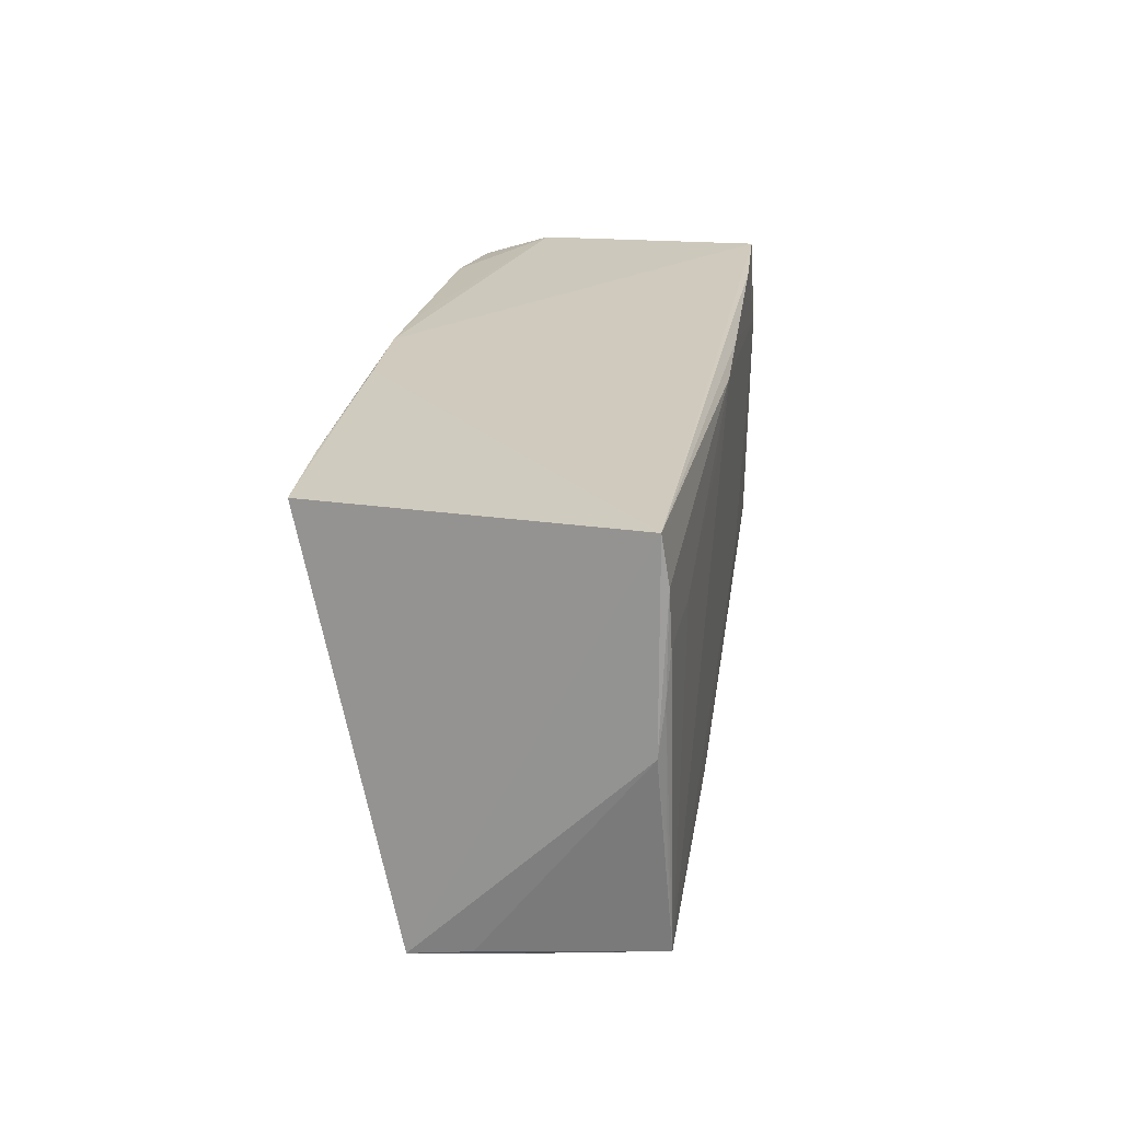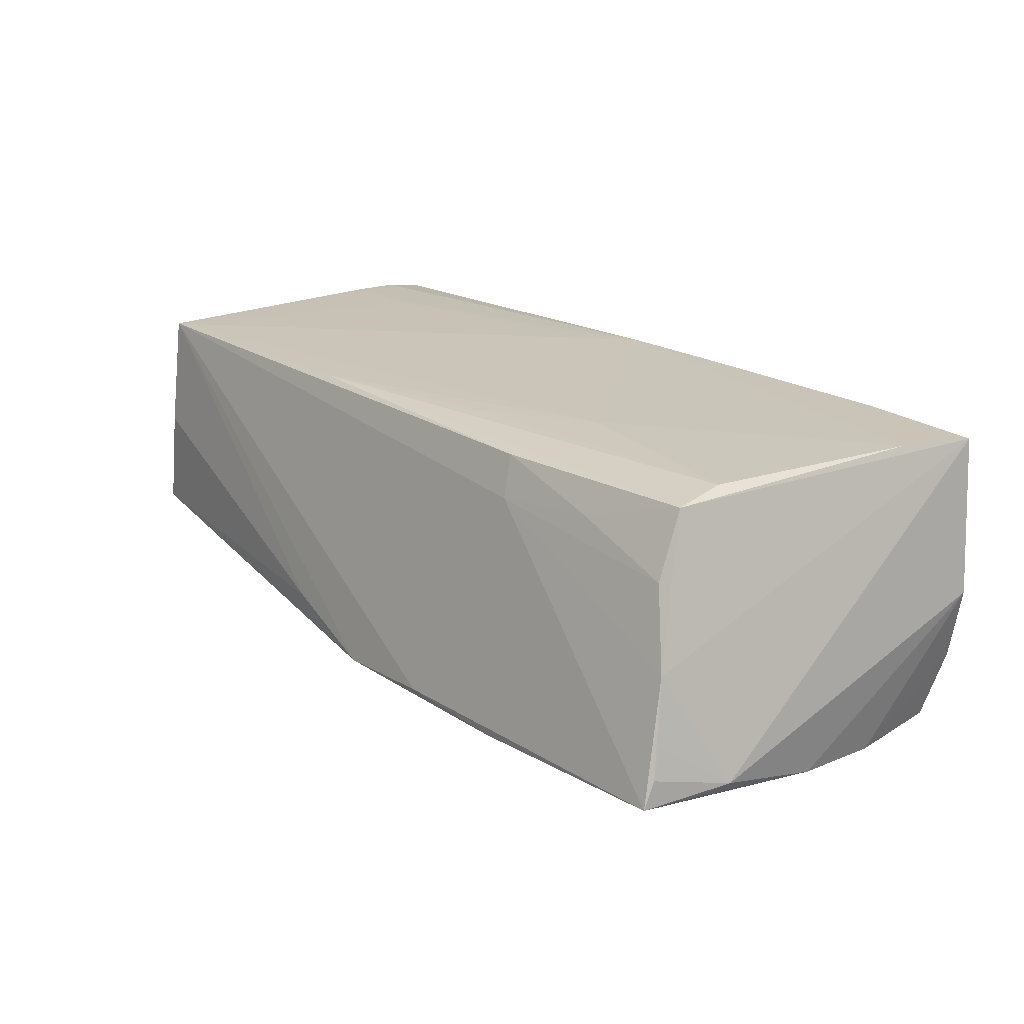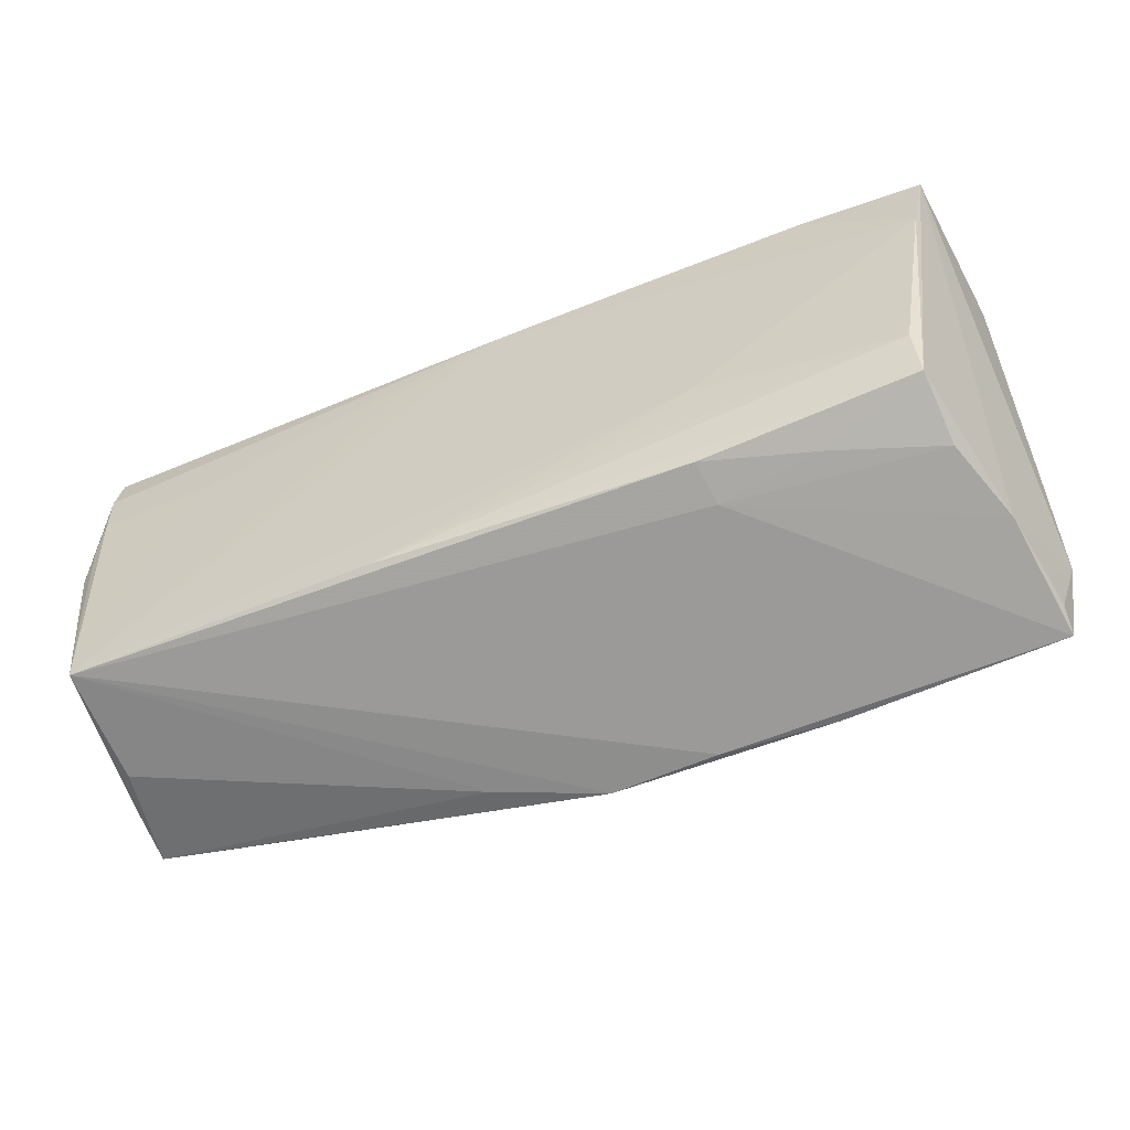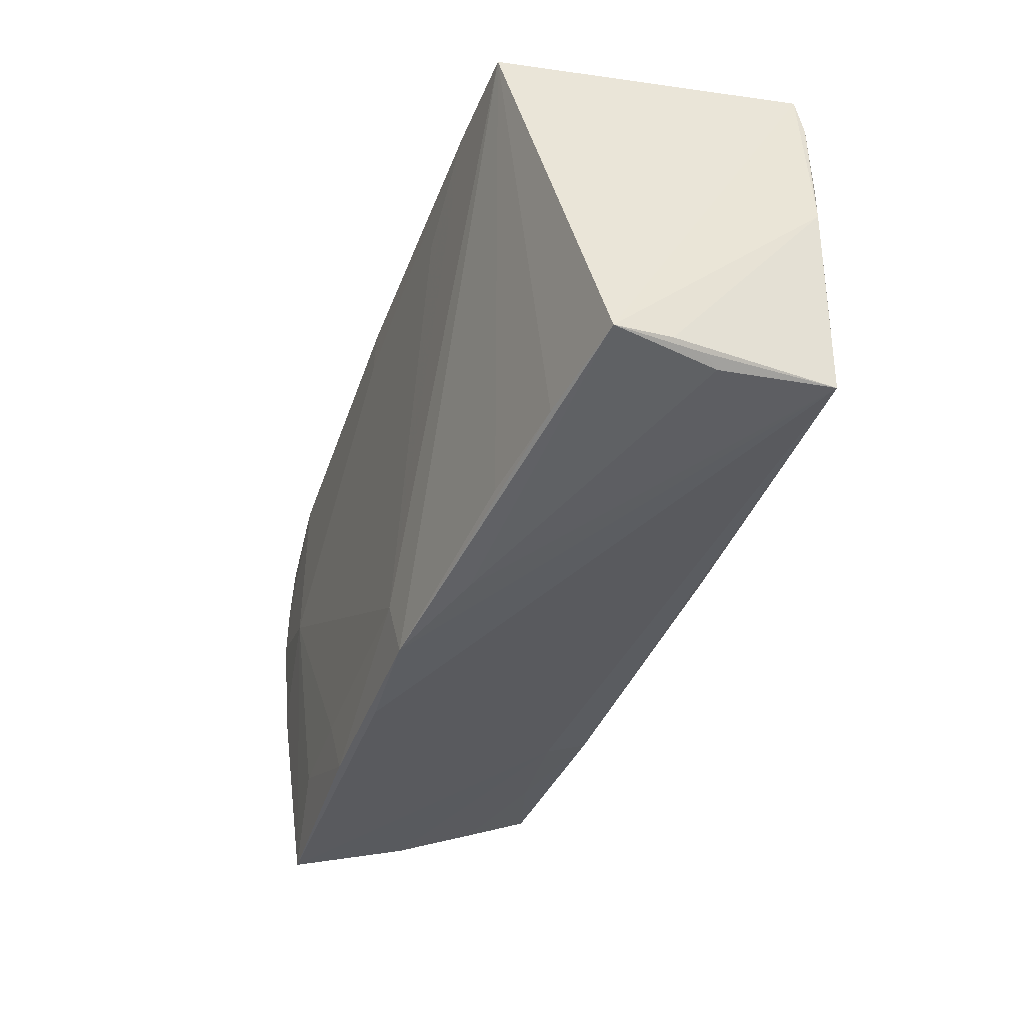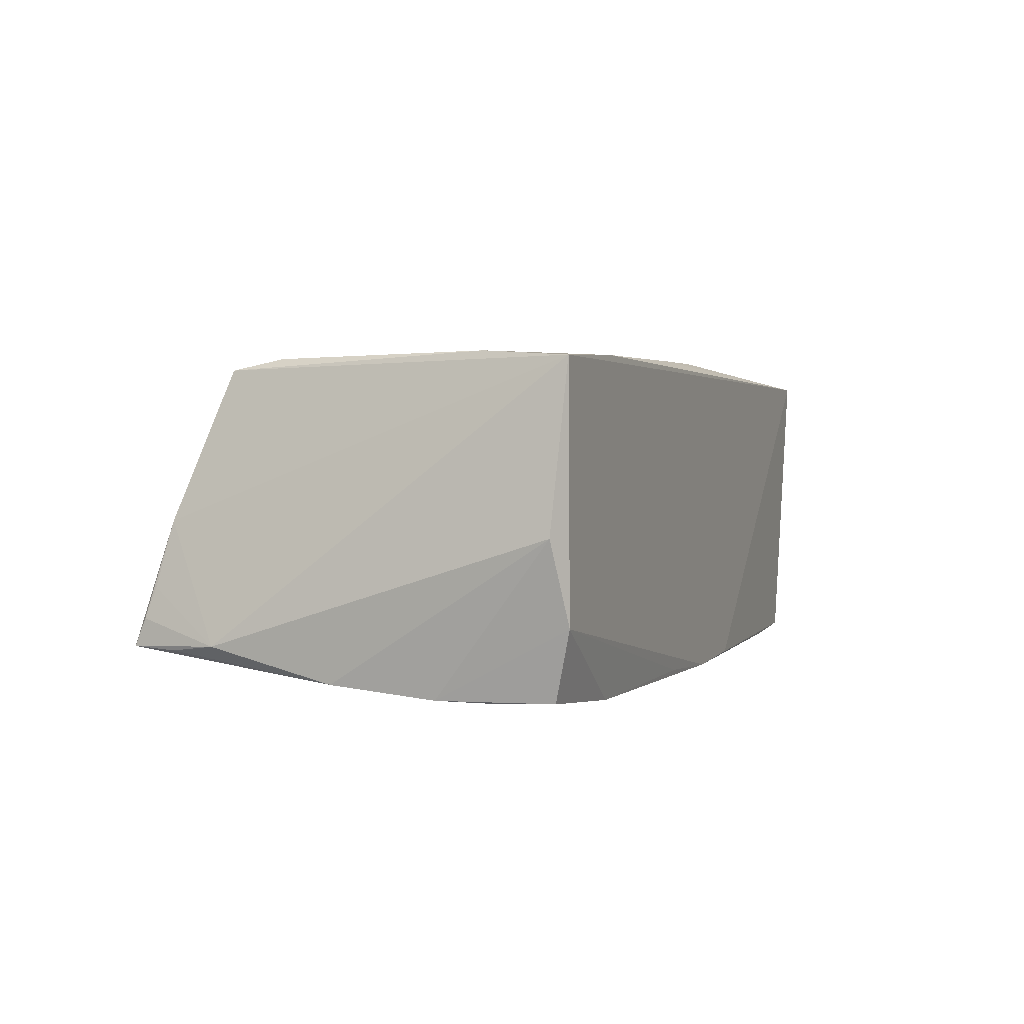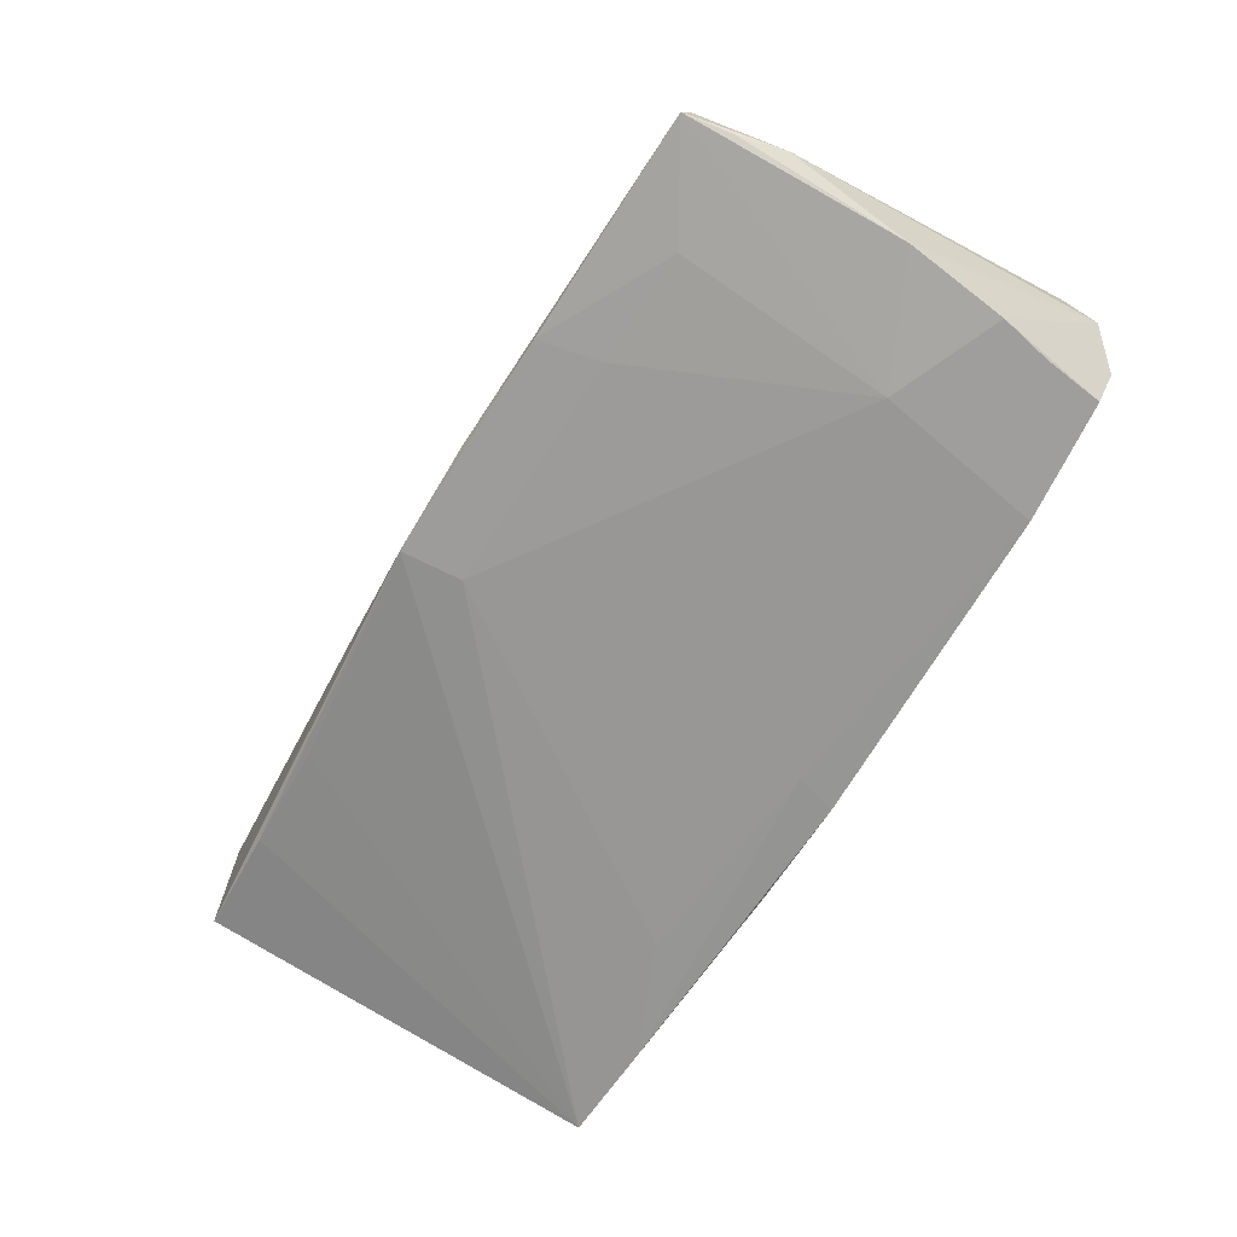
<metadata>
{"format":"obj","ext":"obj","renderer":"f3d","projection":"perspective","resolution":1024,"background":"white","views":[{"elev":22.1,"azim":-81.0,"up":"+Y"},{"elev":19.9,"azim":50.1,"up":"+Z"},{"elev":-57.4,"azim":22.5,"up":"+Y"},{"elev":-41.4,"azim":-108.6,"up":"+Y"},{"elev":1.8,"azim":110.8,"up":"+Z"},{"elev":-67.4,"azim":58.4,"up":"+Z"}]}
</metadata>
<code>
v 0.05134 0.01391 0.01829
v -0.0003046 -0.02234 -0.01655
v -0.051 0.02267 -0.01934
v 0.000315 0.01928 -0.0205
v 0.04669 -0.0126 0.01805
v -0.002583 0.02171 0.01911
v -0.05641 0.01795 0.01821
v -0.01347 0.02409 -0.02006
v 0.01183 -0.02958 -0.01462
v 0.05072 -0.02462 -0.0004474
v 0.05269 0.0242 -0.01116
v 0.02206 -0.00857 0.01877
v -0.05531 -0.02366 -0.001067
v 0.05269 -0.02725 -0.01161
v -0.000998 0.0242 -0.02058
v 0.05215 -0.02609 -0.008039
v 0.01042 0.02256 0.01886
v 0.03712 0.02311 -0.02058
v -0.05738 0.000679 0.01747
v -0.04295 0.01134 0.01873
v 0.05089 0.02201 -0.01938
v 0.05357 -0.02304 -0.01506
v -0.05321 -0.02462 0.004741
v 0.02583 -0.02917 -0.01568
v 0.05289 0.008874 -0.01938
v -0.05595 0.01158 0.01846
v 0.0474 -0.02215 0.008879
v -0.01454 -0.02832 -0.01054
v 0.03466 -0.02178 0.01324
v -0.02537 0.01711 -0.01979
v 0.01174 0.02397 -0.01992
v -0.02881 -0.02581 -0.01209
v -0.001366 -0.02944 -0.01526
v 0.022 -0.02317 0.01216
v 0.009668 -0.01575 0.01862
v -0.01634 -0.02157 0.01873
v 0.0532 0.0242 0.01755
v -0.01614 0.01627 0.01901
v 0.04018 0.00351 -0.01998
v 0.04104 -0.02164 -0.01656
v 0.02771 -0.02203 -0.01673
v -0.04219 -0.0252 -0.01016
v 0.05262 -0.0286 -0.01484
v 0.05171 0.01498 -0.01957
v -0.0551 -0.01046 0.01839
v 0.04699 -0.01877 0.01682
v -0.03846 0.02307 -0.0199
v 0.03804 0.02398 0.01825
v 0.05532 0.02287 -0.001579
v -0.05661 0.006267 0.01809
v 0.05403 -0.003069 -0.01807
v 0.0549 -0.01738 -0.01432
v -0.0533 -0.02288 0.01894
v -0.05562 -0.02437 -0.007963
v 0.02672 0.009267 -0.02017
v -0.05633 0.02332 0.01733
v 0.02129 -0.02156 0.01715
v -0.05453 -0.02397 0.00271
f 56 54 19
f 3 54 56
f 21 18 11
f 19 53 45
f 53 12 6
f 19 54 13
f 13 53 19
f 52 43 22
f 11 18 31
f 31 15 11
f 18 15 31
f 3 56 8
f 56 15 8
f 43 40 39
f 36 12 53
f 1 6 12
f 51 49 52
f 52 22 51
f 51 22 43
f 43 39 51
f 25 21 11
f 11 49 25
f 49 51 25
f 25 51 39
f 25 39 18
f 52 49 37
f 37 49 11
f 48 1 37
f 37 10 52
f 46 10 37
f 37 1 46
f 11 15 37
f 37 56 48
f 37 15 56
f 14 43 52
f 14 10 43
f 43 10 34
f 3 8 47
f 47 8 15
f 4 15 18
f 4 39 30
f 4 47 15
f 30 47 4
f 5 36 46
f 46 1 5
f 5 1 12
f 17 1 48
f 6 1 17
f 48 56 17
f 56 6 17
f 20 26 53
f 50 45 53
f 53 26 50
f 19 45 50
f 18 21 44
f 44 25 18
f 21 25 44
f 24 40 43
f 2 33 3
f 2 24 33
f 3 47 2
f 2 47 30
f 30 39 2
f 42 54 3
f 42 33 54
f 52 10 16
f 16 14 52
f 10 14 16
f 27 10 46
f 27 34 10
f 18 39 55
f 55 4 18
f 39 4 55
f 12 36 35
f 35 5 12
f 36 5 35
f 53 6 38
f 38 20 53
f 6 20 38
f 7 50 26
f 7 6 56
f 7 56 19
f 19 50 7
f 7 20 6
f 26 20 7
f 53 33 9
f 33 24 9
f 9 24 43
f 9 34 53
f 43 34 9
f 41 39 40
f 40 24 41
f 41 2 39
f 24 2 41
f 3 33 32
f 32 42 3
f 33 42 32
f 54 23 58
f 58 23 53
f 58 13 54
f 53 13 58
f 28 33 53
f 53 23 28
f 54 33 28
f 28 23 54
f 46 36 57
f 53 34 57
f 57 36 53
f 34 27 29
f 29 57 34
f 29 27 46
f 46 57 29

</code>
